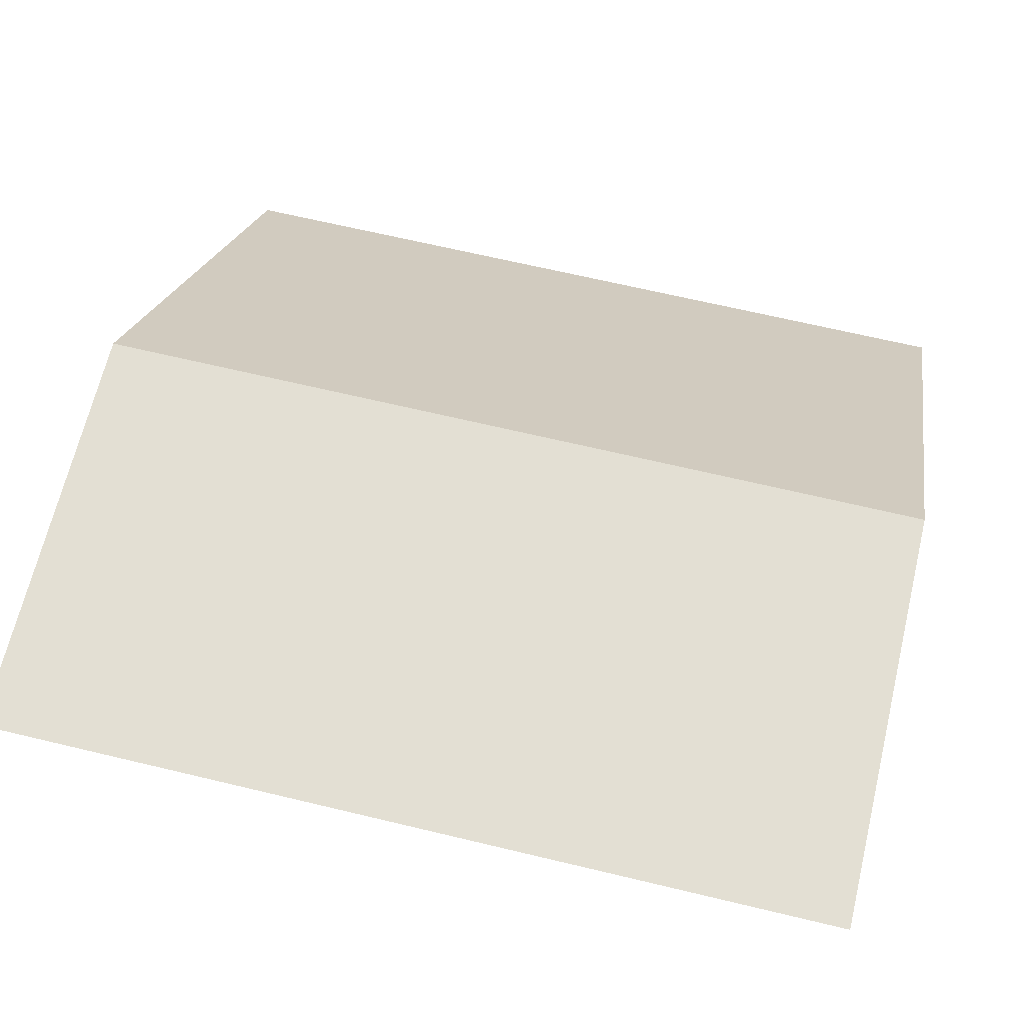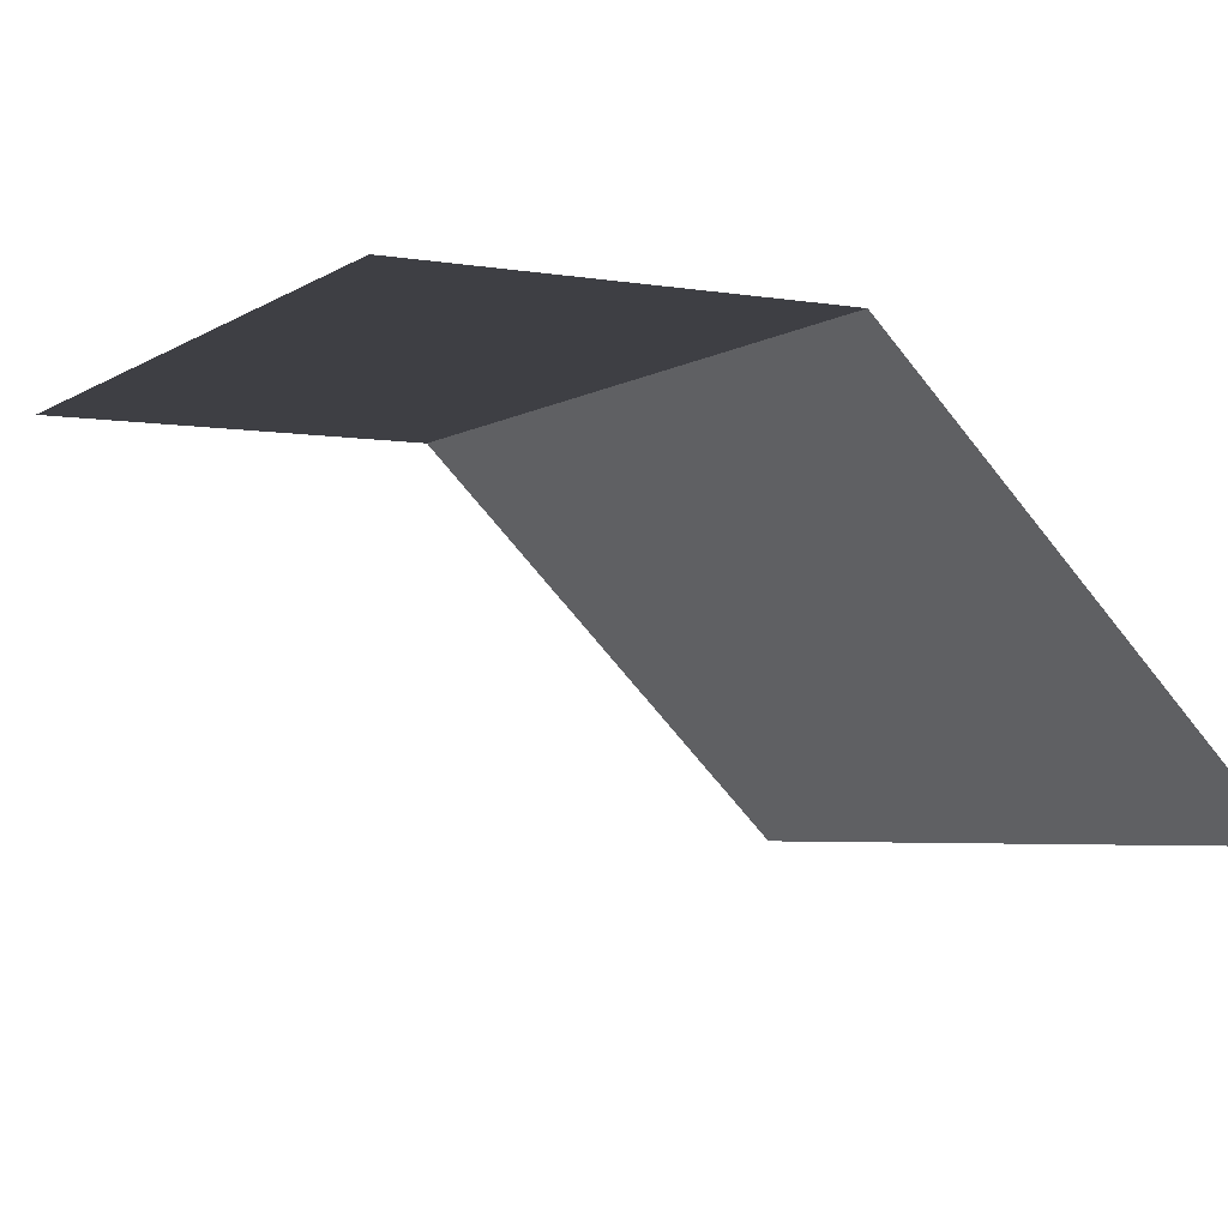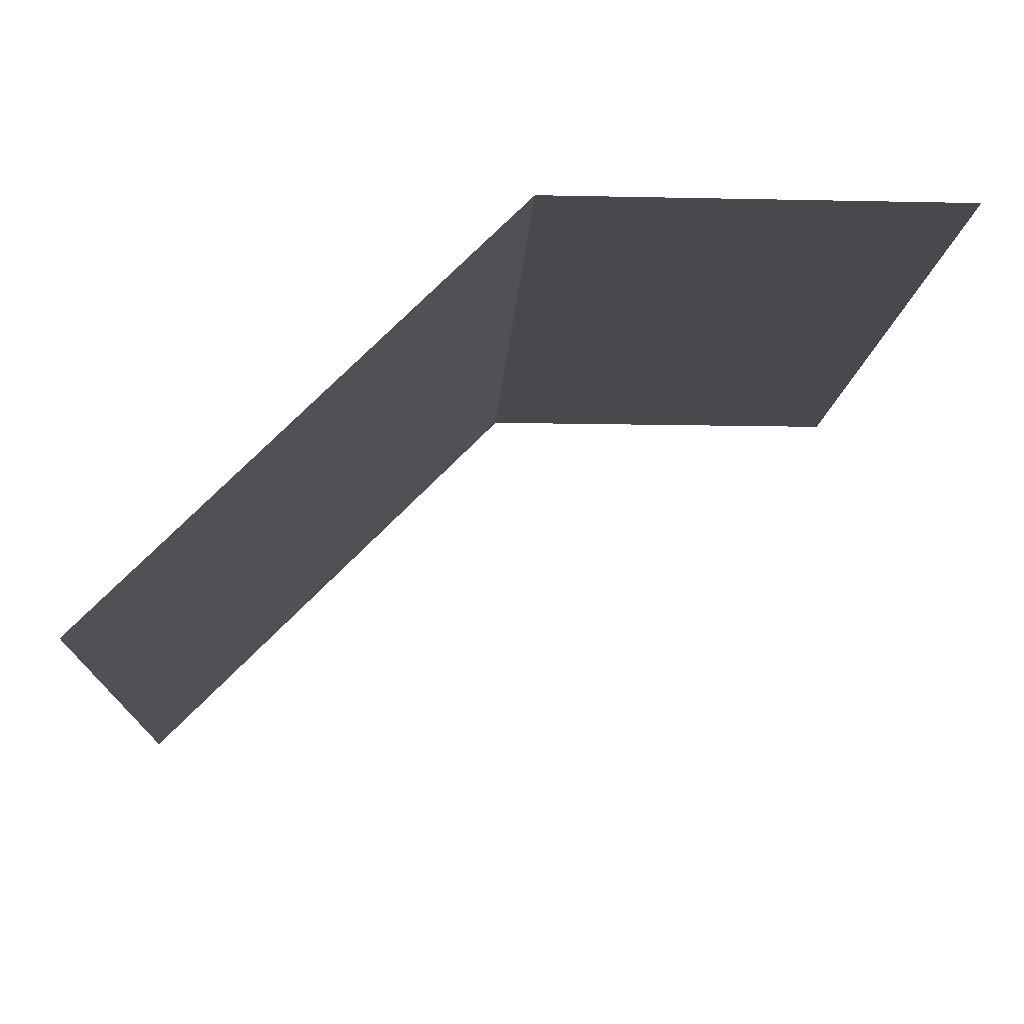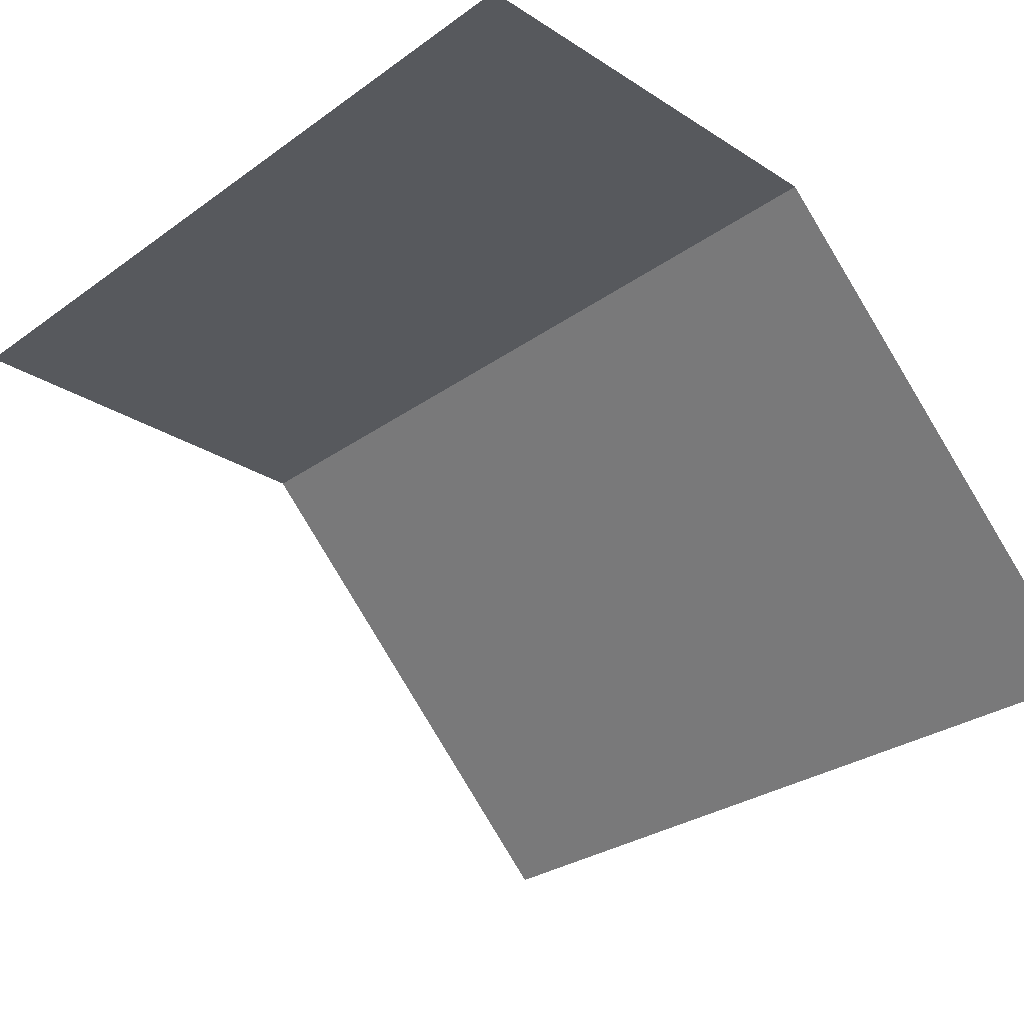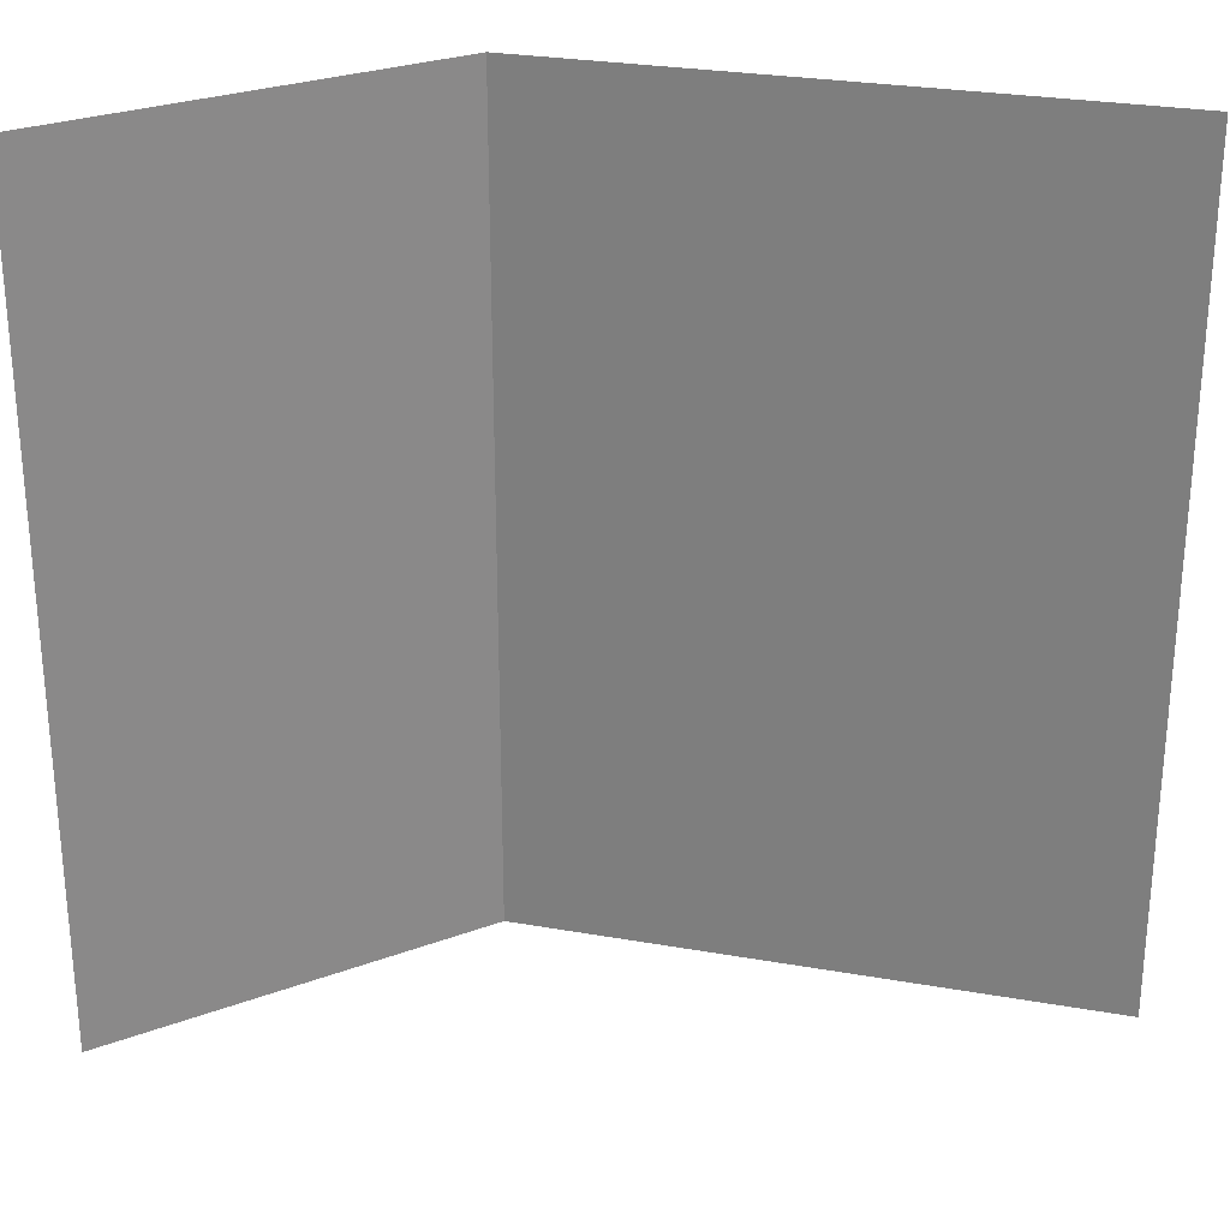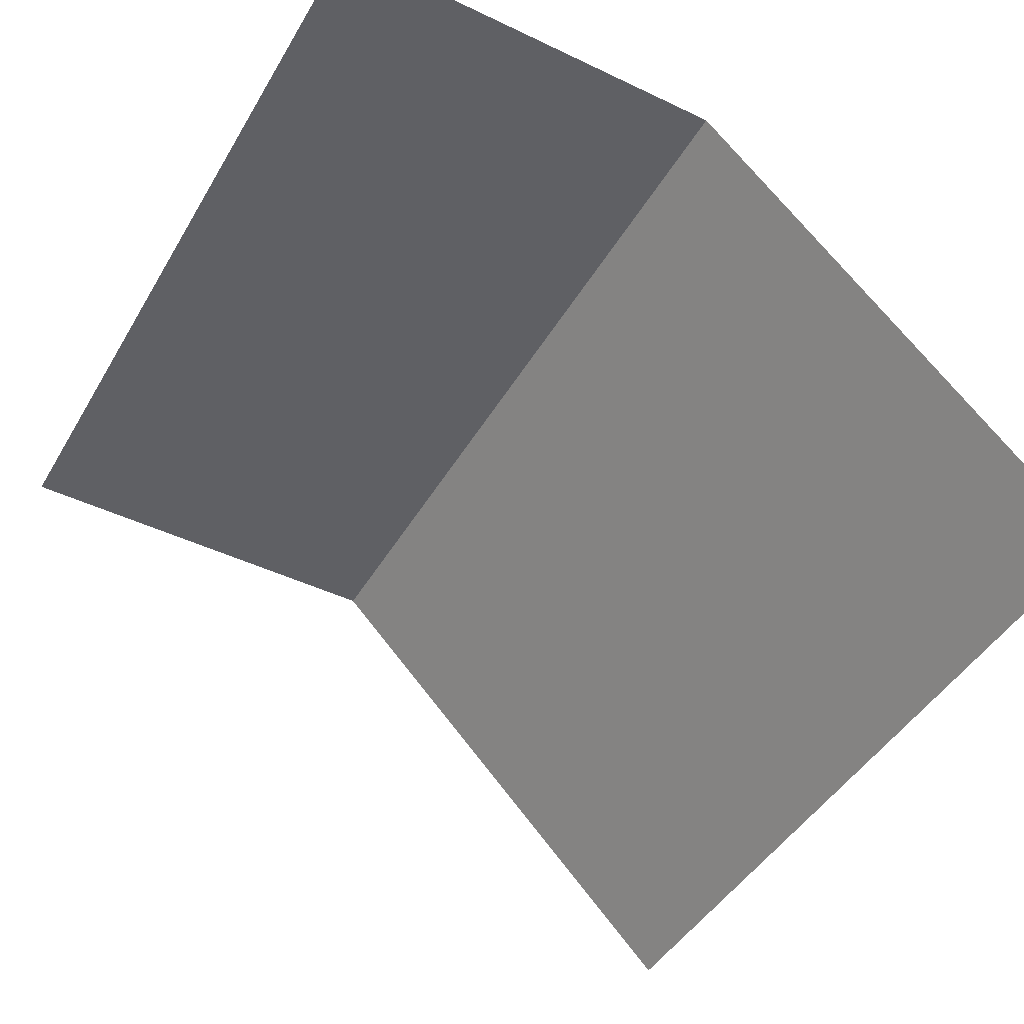
<metadata>
{"format":"obj","ext":"obj","renderer":"f3d","projection":"perspective","resolution":1024,"background":"white","views":[{"elev":66.9,"azim":-76.5,"up":"+Y"},{"elev":-4.5,"azim":-28.1,"up":"+Y"},{"elev":-12.3,"azim":177.1,"up":"+Y"},{"elev":-29.0,"azim":-43.4,"up":"+Y"},{"elev":27.5,"azim":-29.8,"up":"+Z"},{"elev":-45.3,"azim":-28.9,"up":"+Y"}]}
</metadata>
<code>
o Plane_Plane.001
v -1 1 1
v 1 0 1
v -1 1 -1
v 1 0 -1
v 0 1 1
v 0 1 -1
f 6 5 4
f 5 2 4
f 6 3 5
f 1 5 3

</code>
